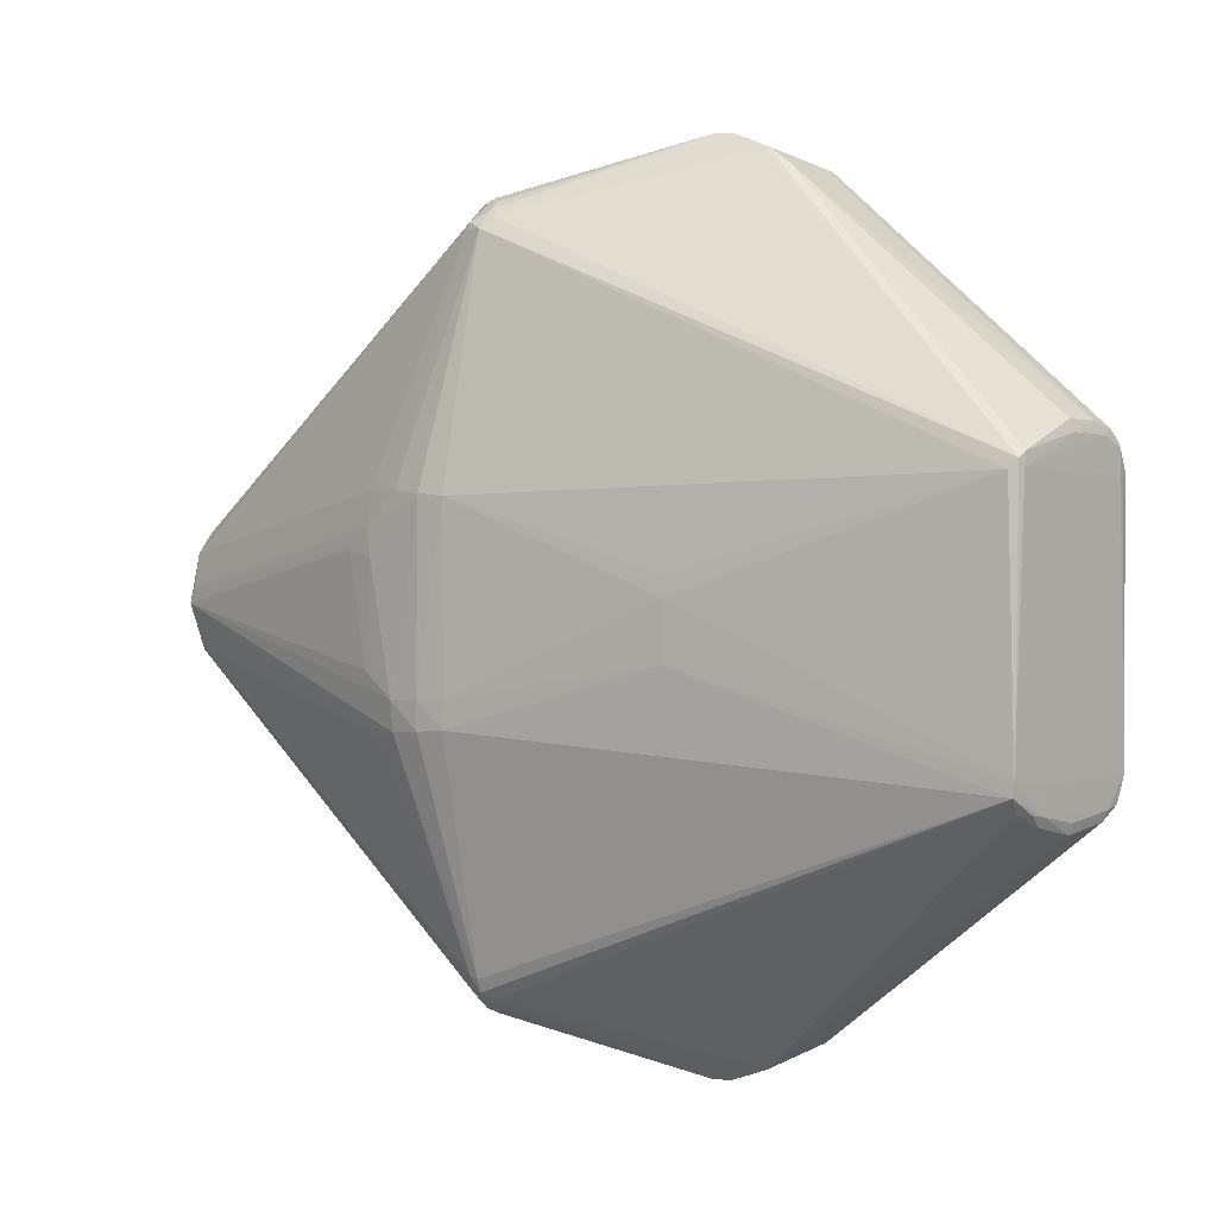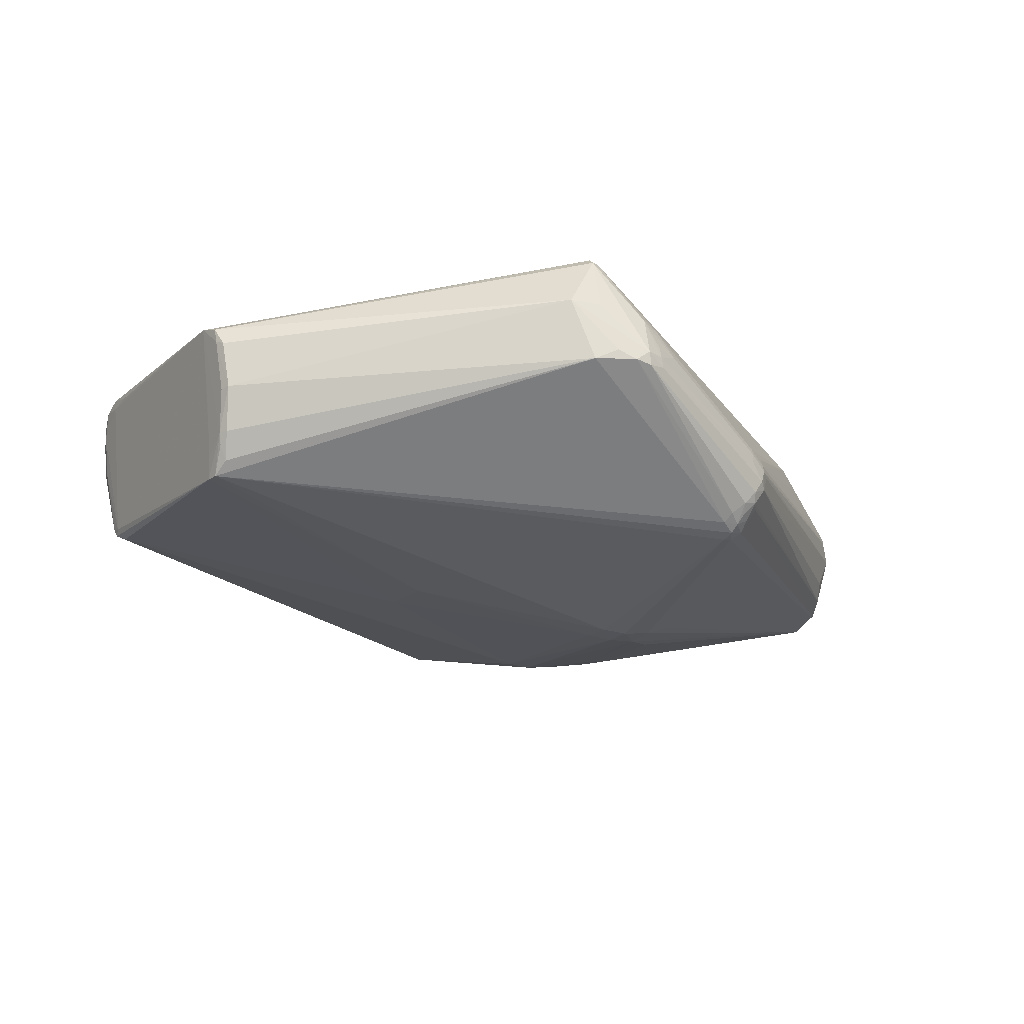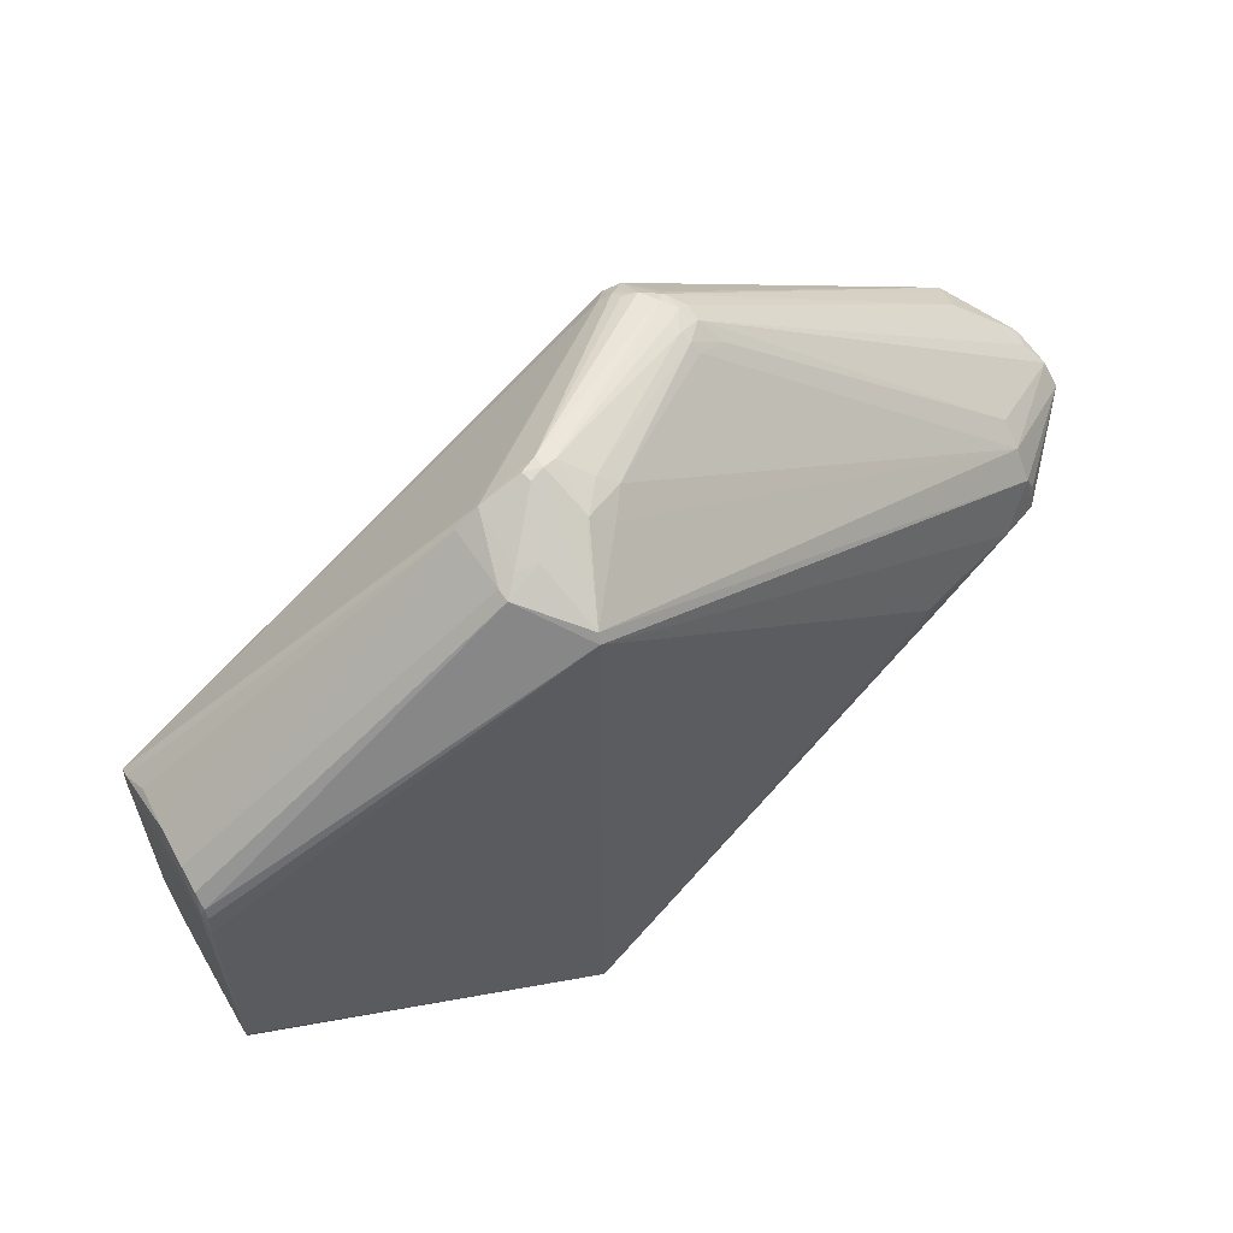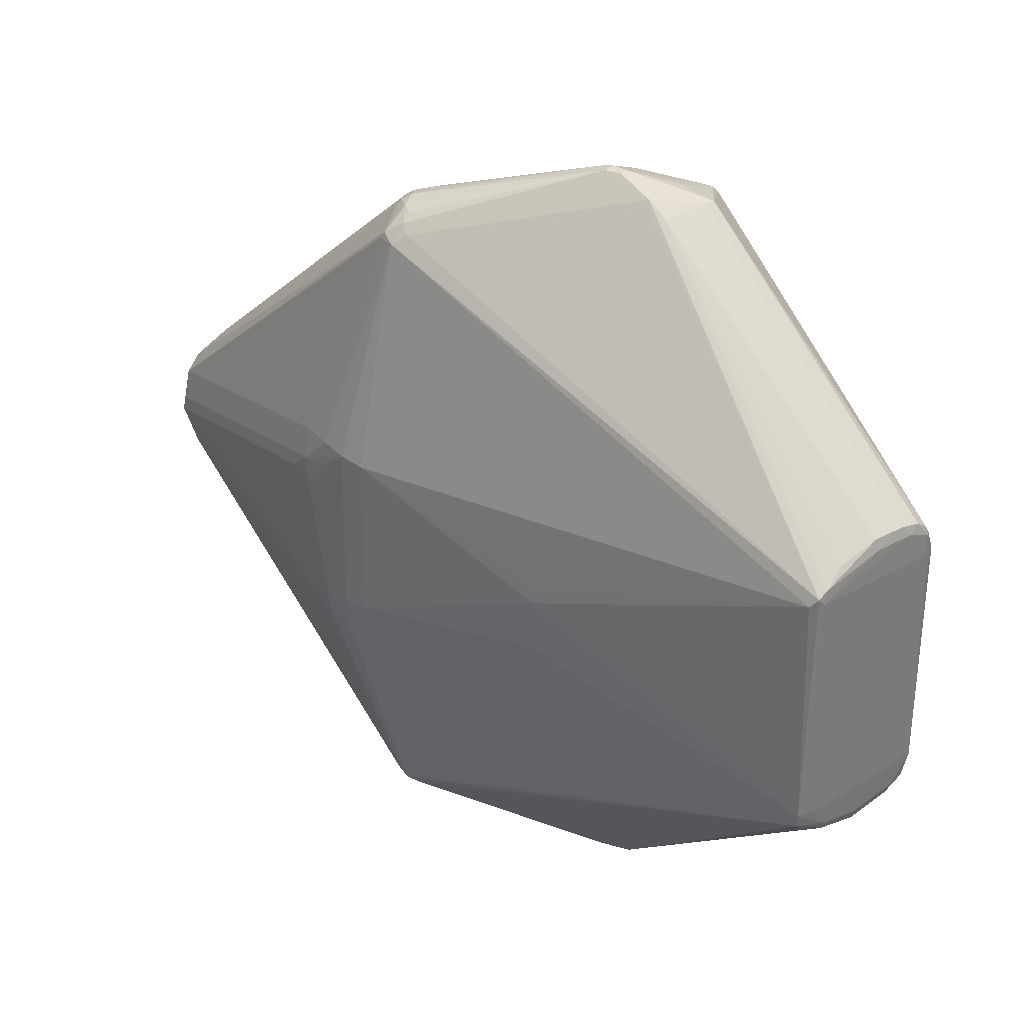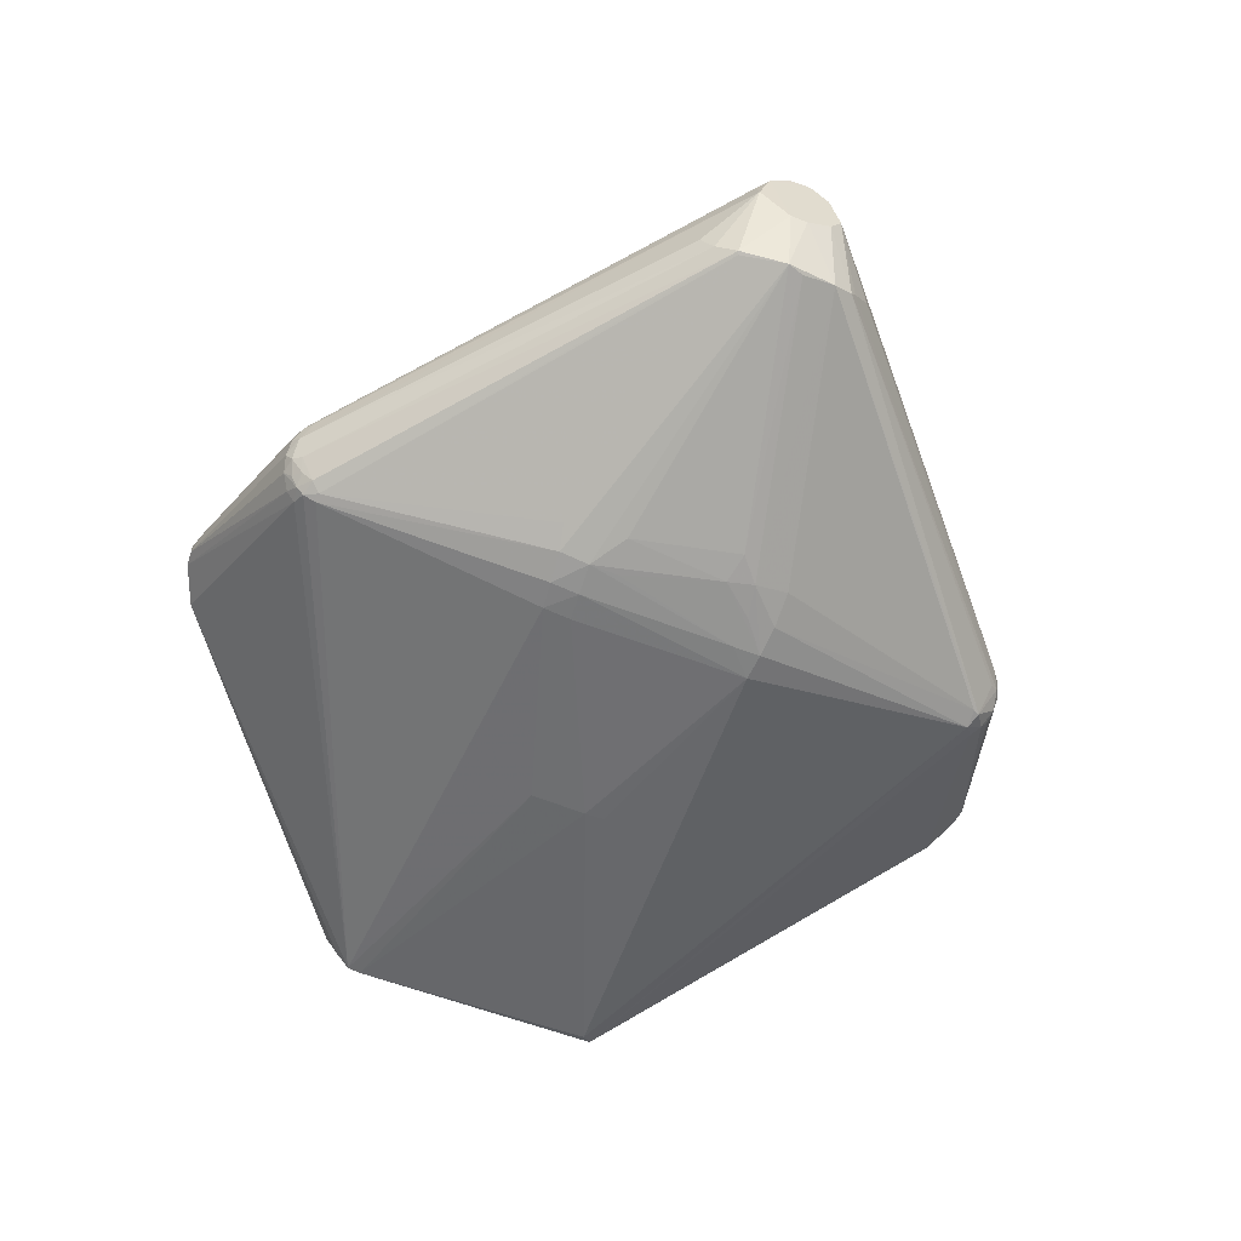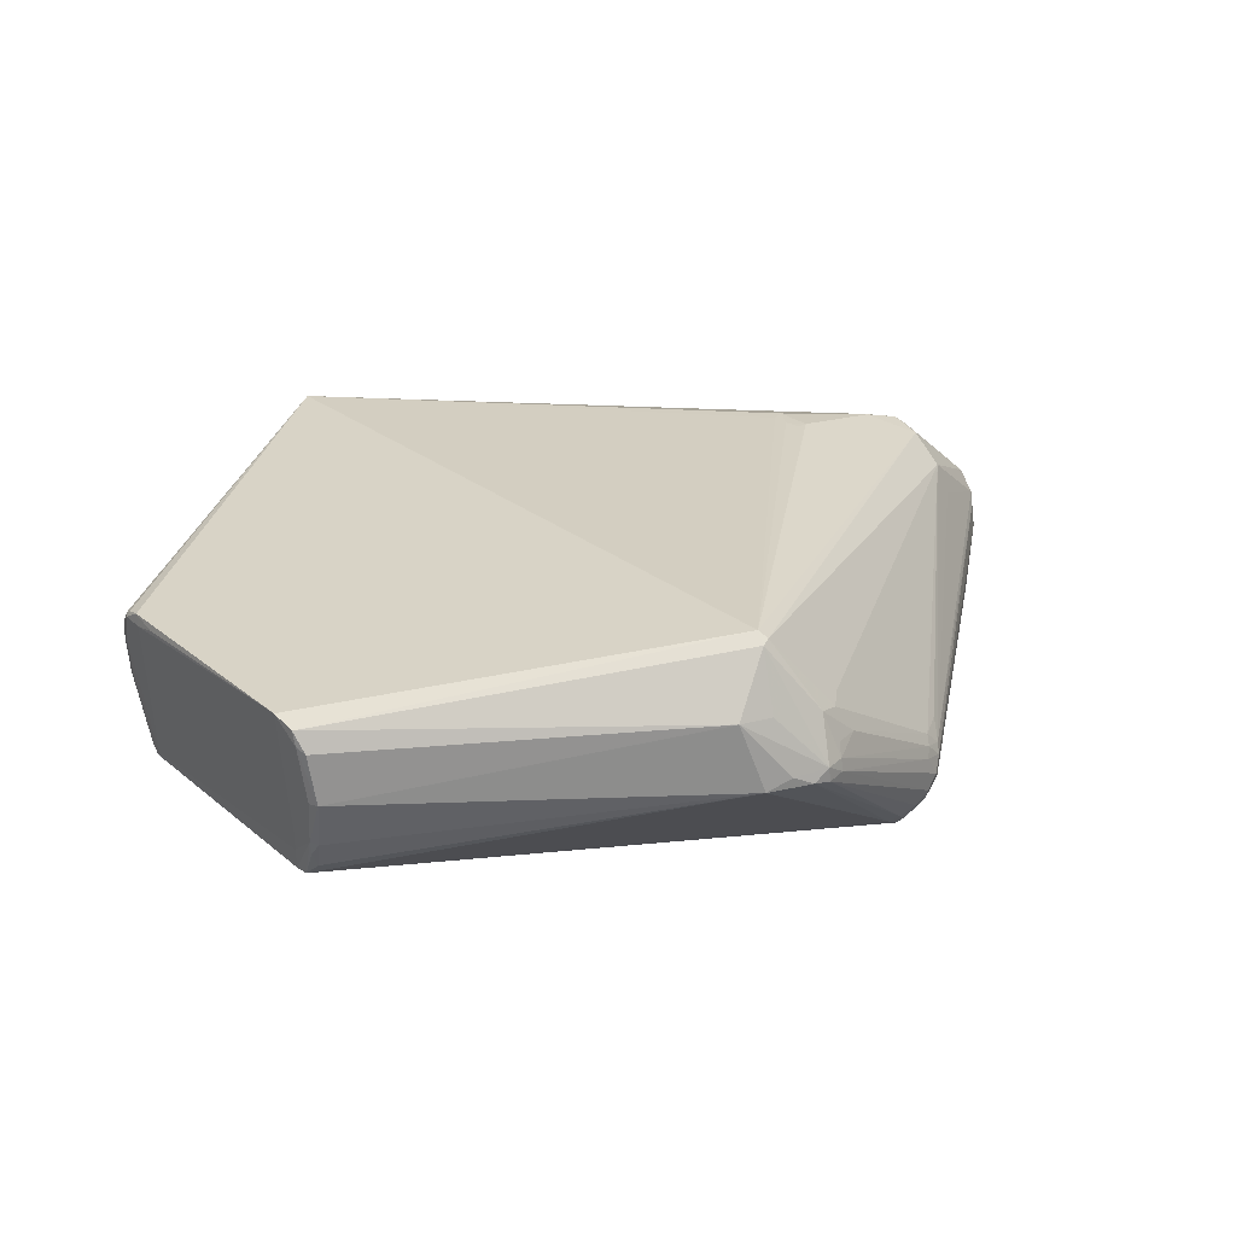
<metadata>
{"format":"obj","ext":"obj","renderer":"f3d","projection":"perspective","resolution":1024,"background":"white","views":[{"elev":3.4,"azim":-144.0,"up":"+Y"},{"elev":-17.6,"azim":-32.1,"up":"+Z"},{"elev":63.3,"azim":-36.0,"up":"+Y"},{"elev":33.4,"azim":-136.9,"up":"+Y"},{"elev":-62.9,"azim":68.9,"up":"+Z"},{"elev":25.0,"azim":-37.6,"up":"+Z"}]}
</metadata>
<code>
v -0.4751 0.155 -0.06136
v -0.4923 0.1047 0.09114
v -0.4882 0.168 0.0597
v -0.4829 0.1707 0.01346
v -0.1529 0.04406 -0.1365
v -0.1525 -0.03741 -0.1373
v 0.07774 0.4016 -0.04359
v 0.09093 0.3945 -0.02329
v 0.09946 0.3792 -0.005013
v 0.1303 0.3603 -0.01042
v 0.0795 -0.3739 -0.1023
v 0.09454 -0.3614 -0.1072
v 0.09402 -0.3895 -0.01889
v 0.1716 0.1163 -0.1573
v 0.1025 0.1144 -0.1712
v 0.1652 0.05262 -0.1672
v 0.1737 -0.05575 -0.1658
v 0.1636 -0.1194 -0.1585
v 0.1041 -0.1104 -0.1723
v 0.1303 -0.3582 -0.009503
v -0.09584 0.4537 0.03143
v -0.1126 0.4535 0.03697
v -0.09266 0.4299 0.09857
v -0.1311 0.4001 0.1669
v -0.1342 0.3921 0.1735
v -0.1409 0.4285 0.1006
v -0.0458 -0.4275 0.05899
v -0.07417 -0.4391 0.06103
v 0.2513 -0.01922 0.1739
v 0.499 0.03258 -0.02388
v 0.5069 0.01306 0.05561
v 0.4982 0.007195 -0.0367
v 0.4707 -0.004935 -0.09823
v 0.465 0.01202 -0.09775
v 0.5004 -0.04248 -0.002173
v 0.5045 -0.03101 0.03509
v 0.4621 -0.05318 -0.08695
v -0.4873 0.1643 0.08791
v -0.4882 0.1549 0.09307
v -0.4761 0.1406 -0.06504
v -0.4737 0.1488 -0.07131
v -0.4921 0.1314 0.08585
v -0.479 0.1825 0.01139
v -0.4716 0.1703 -0.03529
v -0.4659 0.1389 -0.07638
v -0.4908 0.1358 0.09785
v -0.4912 0.1566 0.08722
v -0.4864 0.1746 0.07398
v -0.4838 0.1804 0.04951
v -0.4742 -0.1259 -0.0757
v -0.477 -0.1296 -0.05302
v -0.4761 -0.1585 -0.04418
v -0.4847 -0.1352 0.01966
v -0.4895 -0.1645 0.07436
v -0.4788 -0.133 -0.03665
v -0.4786 -0.1604 -0.03057
v -0.4831 -0.1706 0.01576
v -0.4742 -0.1699 -0.03127
v -0.4684 -0.1565 -0.06113
v -0.4728 -0.1403 -0.07547
v -0.4903 -0.1609 0.08986
v -0.4857 -0.1754 0.06949
v -0.4799 -0.1818 0.01727
v -0.4931 -0.1344 0.09762
v -0.153 0.02288 -0.1377
v 0.08714 0.3924 -0.07832
v 0.09412 0.3626 -0.1085
v 0.09034 0.3696 -0.1067
v 0.07465 0.3631 -0.1128
v 0.1051 0.3895 -0.06585
v 0.1108 0.3806 -0.07162
v 0.1176 0.3839 -0.04696
v 0.06242 0.3738 -0.1014
v 0.07262 0.3824 -0.09567
v 0.0747 0.3899 -0.08472
v 0.09594 0.396 -0.05977
v 0.08475 0.3992 -0.03344
v 0.1063 0.3922 -0.04537
v 0.1152 0.3838 -0.03027
v 0.09582 0.3877 -0.01378
v 0.09348 -0.3733 -0.09524
v 0.08403 -0.3818 -0.09062
v 0.08631 -0.3514 -0.1141
v 0.07683 -0.3515 -0.1153
v 0.07756 -0.3653 -0.1105
v 0.1034 -0.3779 -0.08149
v 0.09619 -0.387 -0.07758
v 0.111 -0.3863 -0.0586
v 0.1225 -0.3769 -0.03926
v 0.06272 -0.3713 -0.1017
v 0.06694 -0.3812 -0.0924
v 0.07946 -0.3899 -0.08052
v 0.09212 -0.3935 -0.06611
v 0.1034 -0.3923 -0.0511
v 0.08837 -0.3951 -0.02879
v 0.1129 -0.3851 -0.03553
v 0.1175 -0.3779 -0.02606
v 0.09836 -0.3819 -0.009624
v 0.1348 0.1167 -0.1662
v 0.07346 0.112 -0.1702
v 0.1027 0.08492 -0.1719
v 0.1709 0.08091 -0.1648
v 0.1361 0.08719 -0.1689
v 0.1966 0.05901 -0.161
v 0.1359 -0.05155 -0.1719
v 0.1029 -0.07979 -0.1742
v 0.1364 -0.08202 -0.1725
v 0.1371 -0.1133 -0.1681
v 0.07275 -0.07756 -0.1712
v 0.07434 -0.1074 -0.1706
v -0.04324 0.4188 0.07558
v -0.05948 0.4325 0.06489
v -0.06479 0.4134 0.09954
v -0.09568 0.4547 0.04376
v -0.08244 0.4513 0.04141
v -0.08572 0.4325 0.09165
v -0.1106 0.4531 0.04753
v -0.1784 0.4183 0.1098
v -0.1618 0.4271 0.09554
v -0.1784 0.4203 0.09705
v -0.1535 0.4382 0.03411
v -0.1543 0.432 0.02939
v -0.1765 0.4227 0.03433
v -0.09601 -0.4523 0.03219
v -0.04961 -0.4066 0.09388
v -0.07604 -0.4476 0.03463
v -0.06505 -0.4221 0.08794
v -0.07682 -0.4457 0.04757
v -0.09805 -0.4527 0.04778
v -0.0886 -0.4308 0.09378
v -0.1276 -0.3969 0.1663
v -0.1336 -0.389 0.1733
v -0.138 -0.4024 0.1641
v -0.1442 -0.4257 0.1028
v -0.179 -0.4187 0.1036
v -0.1143 -0.4513 0.03568
v -0.1342 -0.4441 0.04529
v -0.1582 -0.4342 0.03333
v 0.3644 0.003369 0.1528
v 0.232 0.01027 0.1769
v 0.246 0.01667 0.1769
v 0.2384 -0.02225 0.1749
v 0.2319 -0.008219 0.1766
v 0.4088 0.02459 0.1345
v 0.4013 0.07341 0.111
v 0.5004 0.04456 -0.004286
v 0.4444 0.09347 -0.0434
v 0.4005 0.04426 0.1332
v 0.4646 0.04678 -0.09077
v 0.4588 0.0676 -0.07856
v 0.4047 0.08893 0.08539
v 0.4561 0.07351 -0.06942
v 0.493 0.04934 0.01486
v 0.5051 0.03274 0.0361
v 0.403 -0.03634 0.134
v 0.4077 -0.08739 0.07608
v 0.4981 -0.0105 -0.03598
v 0.5066 -0.01051 0.05545
v 0.4586 -0.05213 -0.08862
v 0.4057 0.0003932 0.1417
v 0.402 -0.07475 0.1072
v 0.4534 -0.07419 -0.0721
v 0.4948 -0.04338 0.02512
v 0.409 -0.01607 0.1359
v 0.4479 -0.08665 -0.05072
f 132 25 64
f 64 25 46
f 23 116 114
f 112 116 111
f 116 23 24
f 24 23 114
f 111 145 9
f 61 132 64
f 134 135 129
f 129 135 137
f 135 138 137
f 110 84 60
f 90 138 60
f 45 50 41
f 65 50 45
f 100 45 69
f 69 45 41
f 133 134 129
f 135 134 133
f 132 61 133
f 133 61 135
f 127 27 98
f 33 149 32
f 36 158 161
f 31 158 36
f 25 132 140
f 140 141 25
f 132 141 140
f 114 116 115
f 116 112 115
f 80 112 111
f 111 9 80
f 111 116 113
f 116 24 113
f 113 145 111
f 113 24 145
f 135 61 62
f 55 53 64
f 39 46 25
f 25 38 39
f 64 46 2
f 2 42 64
f 46 42 2
f 47 42 46
f 46 39 47
f 47 39 38
f 47 38 48
f 44 43 123
f 123 43 49
f 49 120 123
f 48 120 49
f 129 137 136
f 136 137 138
f 138 90 136
f 19 110 106
f 84 110 19
f 6 110 60
f 60 50 6
f 6 50 65
f 109 100 106
f 106 110 109
f 109 65 100
f 109 6 65
f 110 6 109
f 85 83 12
f 84 83 85
f 60 84 85
f 85 90 60
f 100 65 5
f 5 45 100
f 65 45 5
f 17 104 33
f 100 69 15
f 121 122 41
f 123 120 121
f 41 122 73
f 73 69 41
f 122 121 73
f 67 149 14
f 95 94 96
f 93 94 126
f 94 95 126
f 89 35 96
f 130 133 129
f 130 27 127
f 132 133 131
f 131 130 127
f 133 130 131
f 33 32 157
f 157 36 35
f 157 32 31
f 31 36 157
f 96 35 163
f 35 36 163
f 163 97 96
f 36 97 163
f 148 24 25
f 145 24 148
f 31 145 148
f 148 144 31
f 77 7 115
f 8 115 112
f 112 80 8
f 8 77 115
f 8 80 79
f 10 80 9
f 10 9 145
f 145 151 10
f 10 151 79
f 79 80 10
f 24 26 118
f 25 24 118
f 118 120 48
f 118 38 25
f 48 38 118
f 3 47 48
f 48 49 3
f 42 47 3
f 18 83 108
f 84 19 108
f 108 83 84
f 33 18 108
f 31 32 154
f 79 151 154
f 154 153 79
f 154 145 31
f 154 151 145
f 153 154 146
f 107 19 106
f 107 108 19
f 107 17 33
f 33 108 107
f 34 149 33
f 33 104 34
f 102 34 104
f 14 149 102
f 149 34 102
f 106 100 101
f 100 15 101
f 101 107 106
f 68 67 69
f 66 70 68
f 149 67 68
f 13 98 27
f 13 95 96
f 96 97 13
f 13 97 98
f 27 130 28
f 128 126 95
f 128 13 27
f 95 13 128
f 27 28 128
f 129 126 128
f 128 130 129
f 128 28 130
f 159 18 33
f 159 83 18
f 37 86 12
f 37 162 86
f 12 83 37
f 83 159 37
f 35 162 37
f 37 157 35
f 33 157 37
f 37 159 33
f 165 162 35
f 88 94 93
f 162 165 88
f 96 94 88
f 88 89 96
f 35 89 88
f 88 165 35
f 161 131 125
f 125 131 127
f 125 98 161
f 127 98 125
f 161 98 20
f 20 97 161
f 98 97 20
f 156 36 161
f 161 97 156
f 156 97 36
f 25 141 139
f 139 148 25
f 60 138 59
f 54 62 61
f 54 61 64
f 64 53 56
f 56 54 64
f 57 54 56
f 53 55 56
f 56 55 51
f 51 50 56
f 56 50 60
f 63 138 135
f 135 62 63
f 62 54 63
f 63 54 57
f 57 56 63
f 117 24 114
f 117 26 24
f 43 44 1
f 1 44 123
f 1 121 41
f 123 121 1
f 4 49 43
f 4 3 49
f 43 1 4
f 91 136 90
f 129 136 124
f 124 126 129
f 136 91 124
f 124 91 92
f 93 126 124
f 124 92 93
f 93 92 87
f 87 88 93
f 86 162 87
f 162 88 87
f 78 8 79
f 77 8 78
f 76 70 66
f 76 78 70
f 7 77 76
f 77 78 76
f 115 7 76
f 149 68 150
f 30 32 149
f 149 150 30
f 30 150 146
f 30 154 32
f 30 146 154
f 14 102 99
f 99 102 15
f 99 15 69
f 99 67 14
f 69 67 99
f 16 102 104
f 104 17 16
f 17 107 16
f 16 101 15
f 21 73 121
f 21 76 66
f 114 115 21
f 115 76 21
f 144 148 160
f 148 139 160
f 31 144 160
f 160 158 31
f 160 164 158
f 29 139 141
f 132 131 155
f 155 131 161
f 164 160 155
f 161 158 155
f 158 164 155
f 155 160 139
f 155 29 132
f 139 29 155
f 60 59 52
f 52 56 60
f 120 118 119
f 119 121 120
f 119 117 121
f 119 118 26
f 26 117 119
f 40 4 1
f 40 1 41
f 3 4 40
f 41 50 40
f 42 3 40
f 40 50 51
f 51 55 40
f 64 42 40
f 40 55 64
f 90 85 11
f 11 91 90
f 92 91 11
f 11 85 12
f 12 86 81
f 86 87 81
f 81 11 12
f 147 70 72
f 70 78 72
f 72 146 147
f 72 78 79
f 79 153 72
f 153 146 72
f 152 70 147
f 152 150 70
f 147 146 152
f 146 150 152
f 71 68 70
f 70 150 71
f 71 150 68
f 15 102 103
f 103 16 15
f 102 16 103
f 107 101 105
f 105 16 107
f 101 16 105
f 73 21 74
f 66 68 74
f 69 73 74
f 74 68 69
f 121 117 22
f 22 21 121
f 22 117 114
f 114 21 22
f 143 141 132
f 143 29 141
f 58 63 56
f 56 52 58
f 138 63 58
f 58 52 59
f 58 59 138
f 82 87 92
f 92 11 82
f 82 81 87
f 11 81 82
f 75 21 66
f 66 74 75
f 75 74 21
f 132 29 142
f 142 143 132
f 29 143 142

</code>
